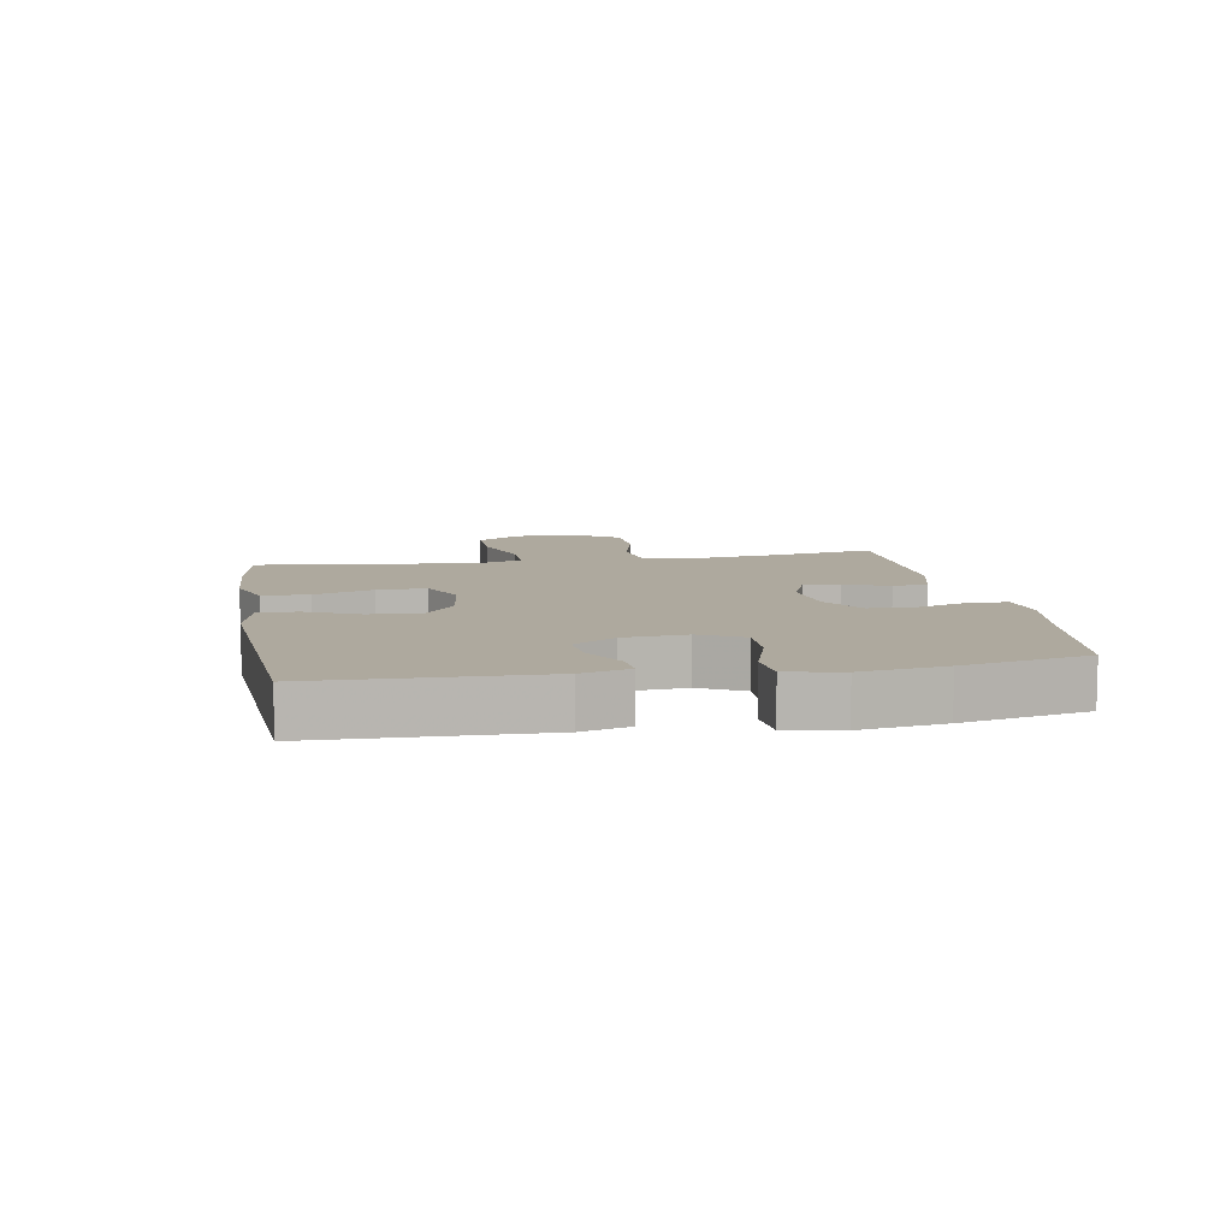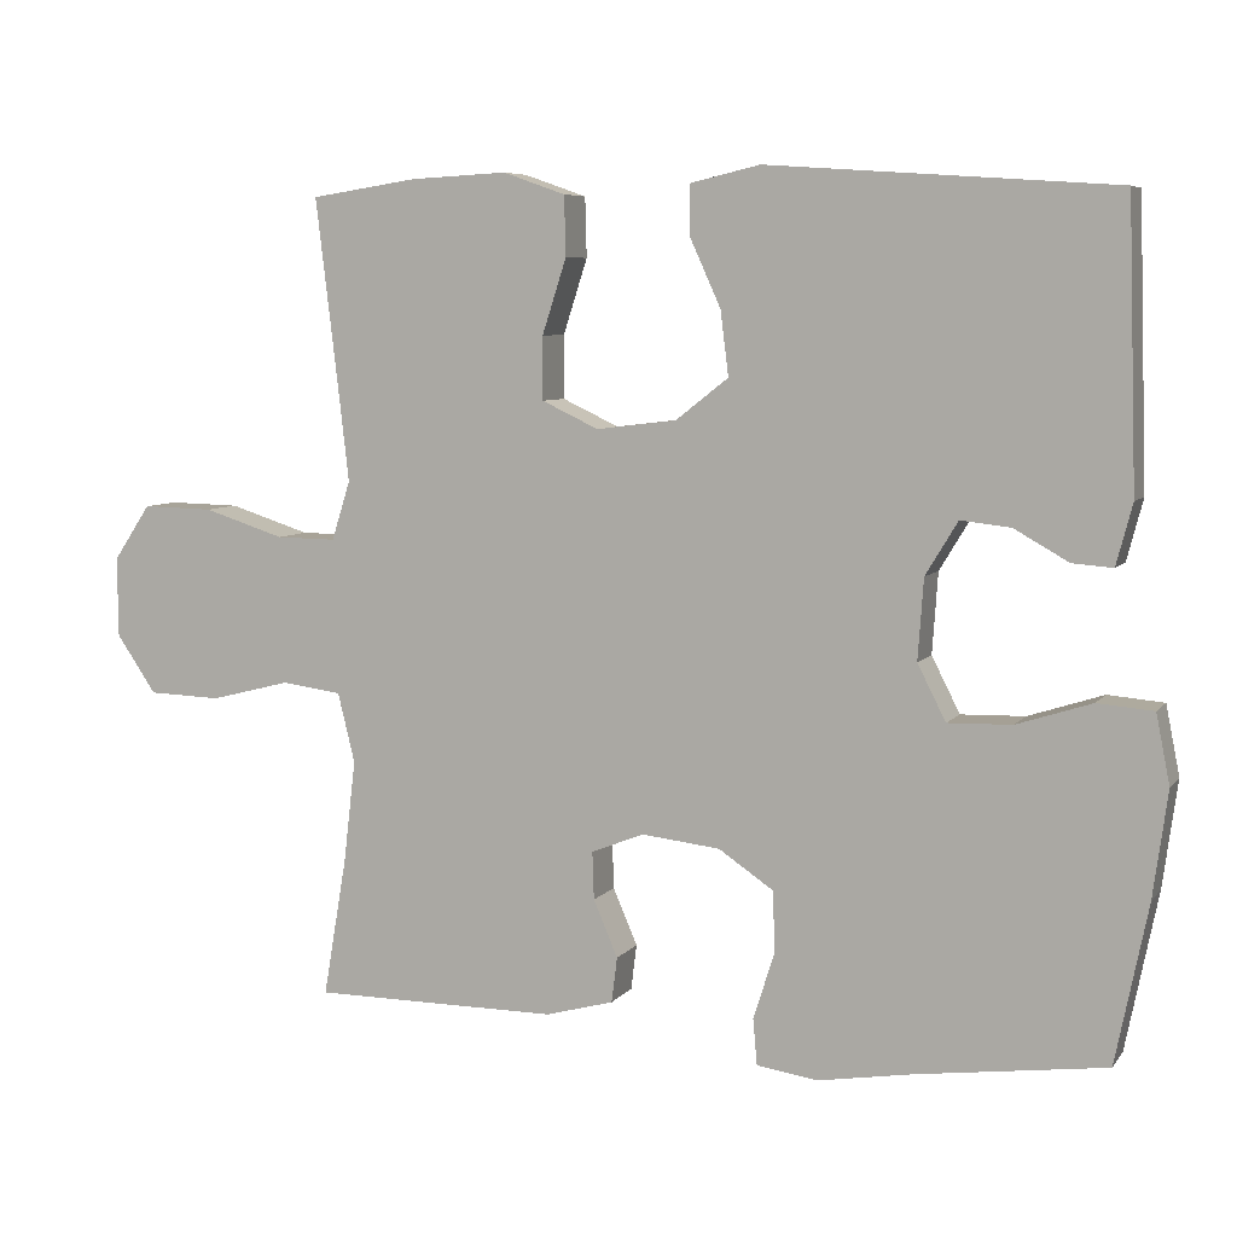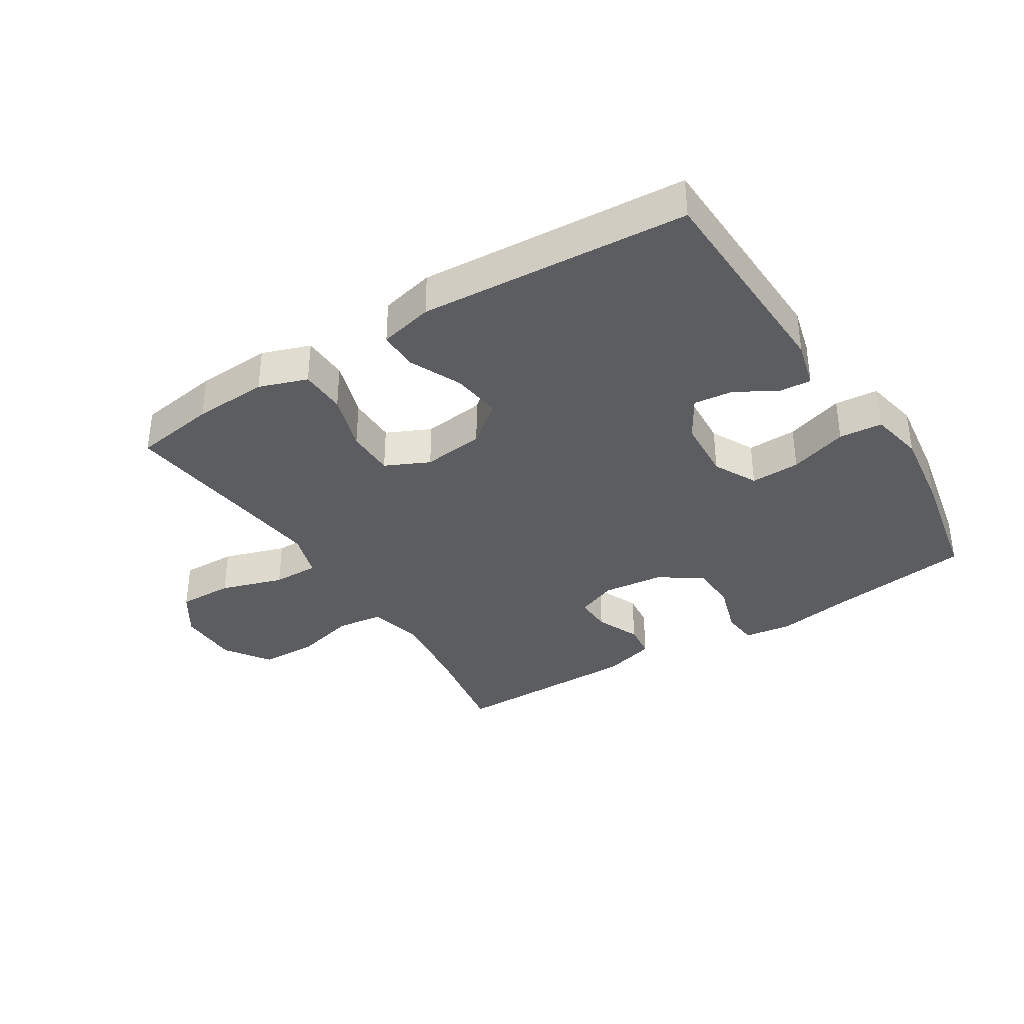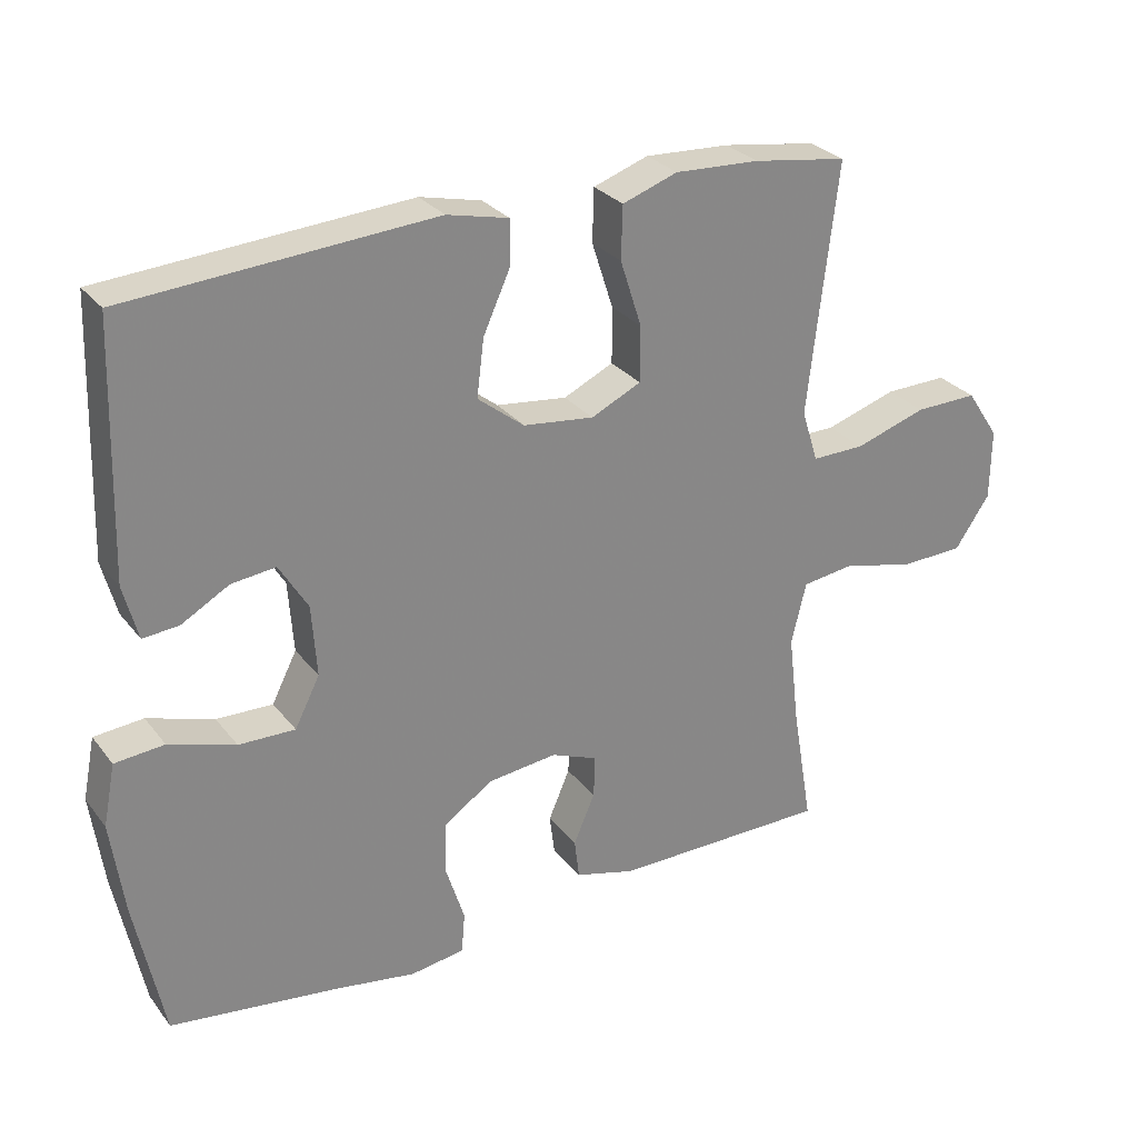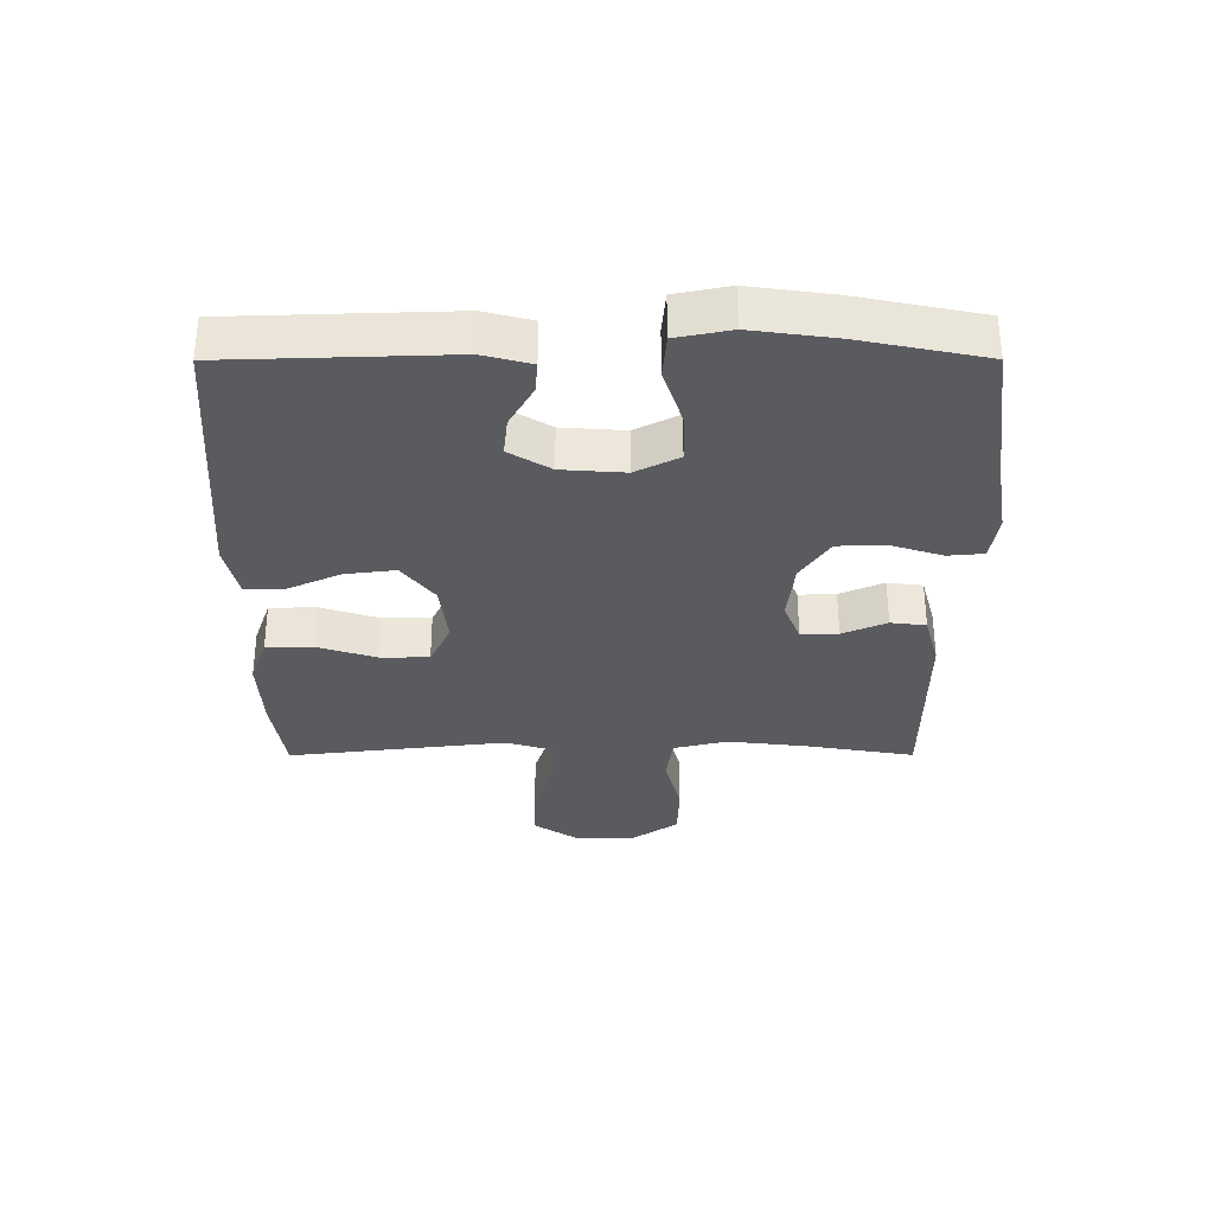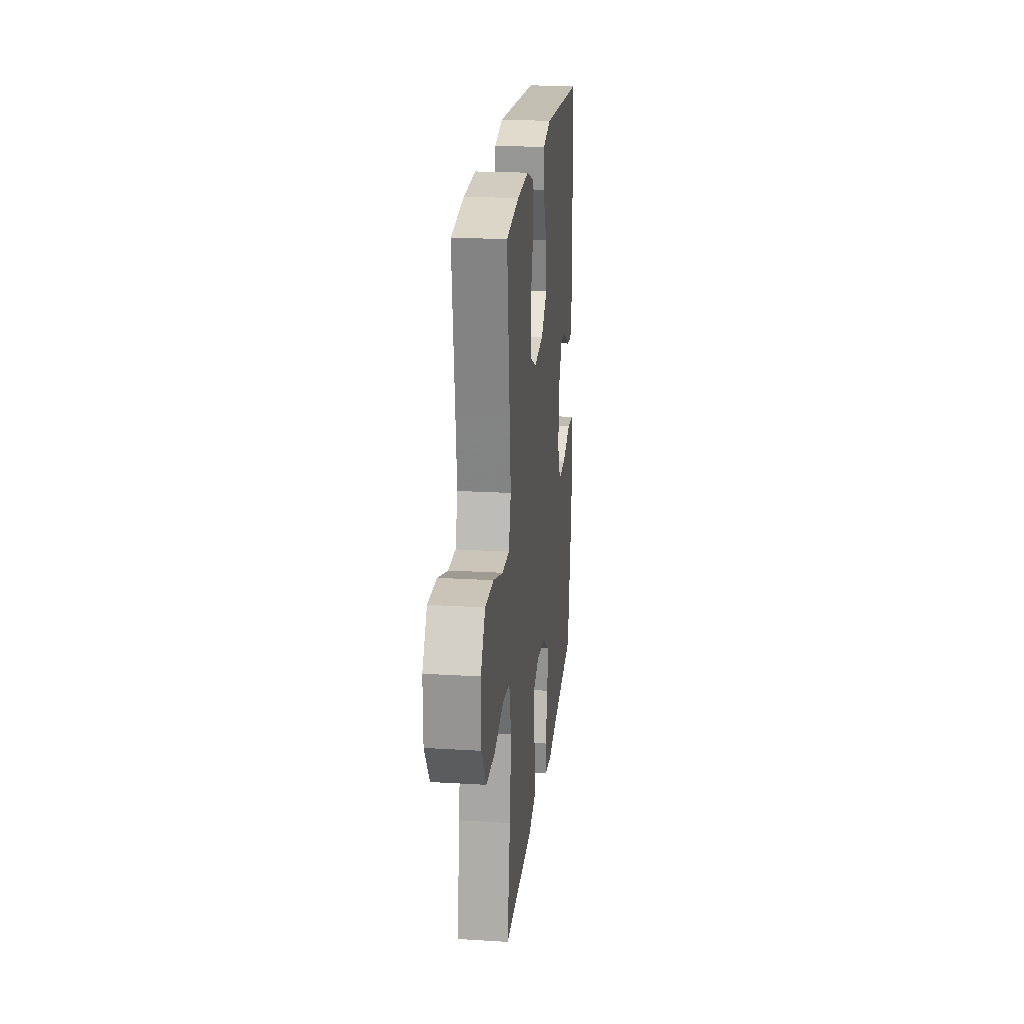
<metadata>
{"format":"obj","ext":"obj","renderer":"f3d","projection":"perspective","resolution":1024,"background":"white","views":[{"elev":9.1,"azim":79.9,"up":"+Y"},{"elev":6.6,"azim":20.2,"up":"+Z"},{"elev":-36.1,"azim":32.3,"up":"+Y"},{"elev":28.3,"azim":150.1,"up":"+Z"},{"elev":-32.9,"azim":90.1,"up":"+Y"},{"elev":21.3,"azim":-83.9,"up":"+Z"}]}
</metadata>
<code>
v -0.5 0.07 0.5
v -0.368 0.07 0.52
v -0.249 0.07 0.526
v -0.172 0.07 0.499
v -0.17 0.07 0.425
v -0.2 0.07 0.332
v -0.2 0.07 0.254
v -0.13 0.07 0.221
v -0.031 0.07 0.233
v 0.034 0.07 0.284
v 0.024 0.07 0.364
v -0.014 0.07 0.448
v -0.014 0.07 0.51
v 0.072 0.07 0.53
v 0.5 0.07 0.5
v 0.511 0.07 0.151
v 0.491 0.07 0.075
v 0.441 0.07 0.079
v 0.374 0.07 0.117
v 0.312 0.07 0.124
v 0.272 0.07 0.058
v 0.265 0.07 -0.042
v 0.3 0.07 -0.111
v 0.379 0.07 -0.109
v 0.472 0.07 -0.079
v 0.541 0.07 -0.085
v 0.558 0.07 -0.171
v 0.54 0.07 -0.303
v 0.5 0.07 -0.5
v 0.266 0.07 -0.531
v 0.15 0.07 -0.55
v 0.074 0.07 -0.539
v 0.069 0.07 -0.482
v 0.095 0.07 -0.4
v 0.093 0.07 -0.324
v 0.025 0.07 -0.278
v -0.072 0.07 -0.267
v -0.137 0.07 -0.293
v -0.135 0.07 -0.352
v -0.105 0.07 -0.422
v -0.112 0.07 -0.478
v -0.196 0.07 -0.501
v -0.5 0.07 -0.5
v -0.471 0.07 -0.329
v -0.456 0.07 -0.201
v -0.477 0.07 -0.115
v -0.551 0.07 -0.105
v -0.65 0.07 -0.13
v -0.74 0.07 -0.127
v -0.789 0.07 -0.055
v -0.79 0.07 0.044
v -0.744 0.07 0.113
v -0.656 0.07 0.111
v -0.556 0.07 0.079
v -0.482 0.07 0.078
v -0.459 0.07 0.151
v -0.472 0.07 0.265
v -0.5 0 0.5
v -0.368 0 0.52
v -0.249 0 0.526
v -0.172 0 0.499
v -0.17 0 0.425
v -0.2 0 0.332
v -0.2 0 0.254
v -0.13 0 0.221
v -0.031 0 0.233
v 0.034 0 0.284
v 0.024 0 0.364
v -0.014 0 0.448
v -0.014 0 0.51
v 0.072 0 0.53
v 0.5 0 0.5
v 0.511 0 0.151
v 0.491 0 0.075
v 0.441 0 0.079
v 0.374 0 0.117
v 0.312 0 0.124
v 0.272 0 0.058
v 0.265 0 -0.042
v 0.3 0 -0.111
v 0.379 0 -0.109
v 0.472 0 -0.079
v 0.541 0 -0.085
v 0.558 0 -0.171
v 0.54 0 -0.303
v 0.5 0 -0.5
v 0.266 0 -0.531
v 0.15 0 -0.55
v 0.074 0 -0.539
v 0.069 0 -0.482
v 0.095 0 -0.4
v 0.093 0 -0.324
v 0.025 0 -0.278
v -0.072 0 -0.267
v -0.137 0 -0.293
v -0.135 0 -0.352
v -0.105 0 -0.422
v -0.112 0 -0.478
v -0.196 0 -0.501
v -0.5 0 -0.5
v -0.471 0 -0.329
v -0.456 0 -0.201
v -0.477 0 -0.115
v -0.551 0 -0.105
v -0.65 0 -0.13
v -0.74 0 -0.127
v -0.789 0 -0.055
v -0.79 0 0.044
v -0.744 0 0.113
v -0.656 0 0.111
v -0.556 0 0.079
v -0.482 0 0.078
v -0.459 0 0.151
v -0.472 0 0.265
f 51 52 53 54
f 51 54 55
f 50 51 55
f 47 48 49 50
f 46 47 50 55
f 45 46 55 56
f 41 42 43 44
f 39 40 41 44
f 38 39 44 45
f 37 38 45 56
f 31 32 33 34
f 30 31 34 35
f 29 30 35
f 28 29 35 36
f 24 25 26 27
f 23 24 27 28
f 16 17 18 19
f 16 19 20
f 15 16 20
f 14 15 20 21
f 11 12 13 14
f 10 11 14 21
f 3 4 5 6
f 3 6 7
f 57 1 2 3
f 57 3 7
f 56 57 7 8
f 37 56 8 9
f 23 28 36 37
f 22 23 37 9
f 9 10 21 22
f 111 110 109 108
f 112 111 108
f 112 108 107
f 107 106 105 104
f 112 107 104 103
f 113 112 103 102
f 101 100 99 98
f 101 98 97 96
f 102 101 96 95
f 113 102 95 94
f 91 90 89 88
f 92 91 88 87
f 92 87 86
f 93 92 86 85
f 84 83 82 81
f 85 84 81 80
f 76 75 74 73
f 77 76 73
f 77 73 72
f 78 77 72 71
f 71 70 69 68
f 78 71 68 67
f 63 62 61 60
f 64 63 60
f 60 59 58 114
f 64 60 114
f 65 64 114 113
f 66 65 113 94
f 94 93 85 80
f 66 94 80 79
f 79 78 67 66
f 1 58 59 2
f 2 59 60 3
f 3 60 61 4
f 4 61 62 5
f 5 62 63 6
f 6 63 64 7
f 7 64 65 8
f 8 65 66 9
f 9 66 67 10
f 10 67 68 11
f 11 68 69 12
f 12 69 70 13
f 13 70 71 14
f 14 71 72 15
f 15 72 73 16
f 16 73 74 17
f 17 74 75 18
f 18 75 76 19
f 19 76 77 20
f 20 77 78 21
f 21 78 79 22
f 22 79 80 23
f 23 80 81 24
f 24 81 82 25
f 25 82 83 26
f 26 83 84 27
f 27 84 85 28
f 28 85 86 29
f 29 86 87 30
f 30 87 88 31
f 31 88 89 32
f 32 89 90 33
f 33 90 91 34
f 34 91 92 35
f 35 92 93 36
f 36 93 94 37
f 37 94 95 38
f 38 95 96 39
f 39 96 97 40
f 40 97 98 41
f 41 98 99 42
f 42 99 100 43
f 43 100 101 44
f 44 101 102 45
f 45 102 103 46
f 46 103 104 47
f 47 104 105 48
f 48 105 106 49
f 49 106 107 50
f 50 107 108 51
f 51 108 109 52
f 52 109 110 53
f 53 110 111 54
f 54 111 112 55
f 55 112 113 56
f 56 113 114 57
f 57 114 58 1

</code>
